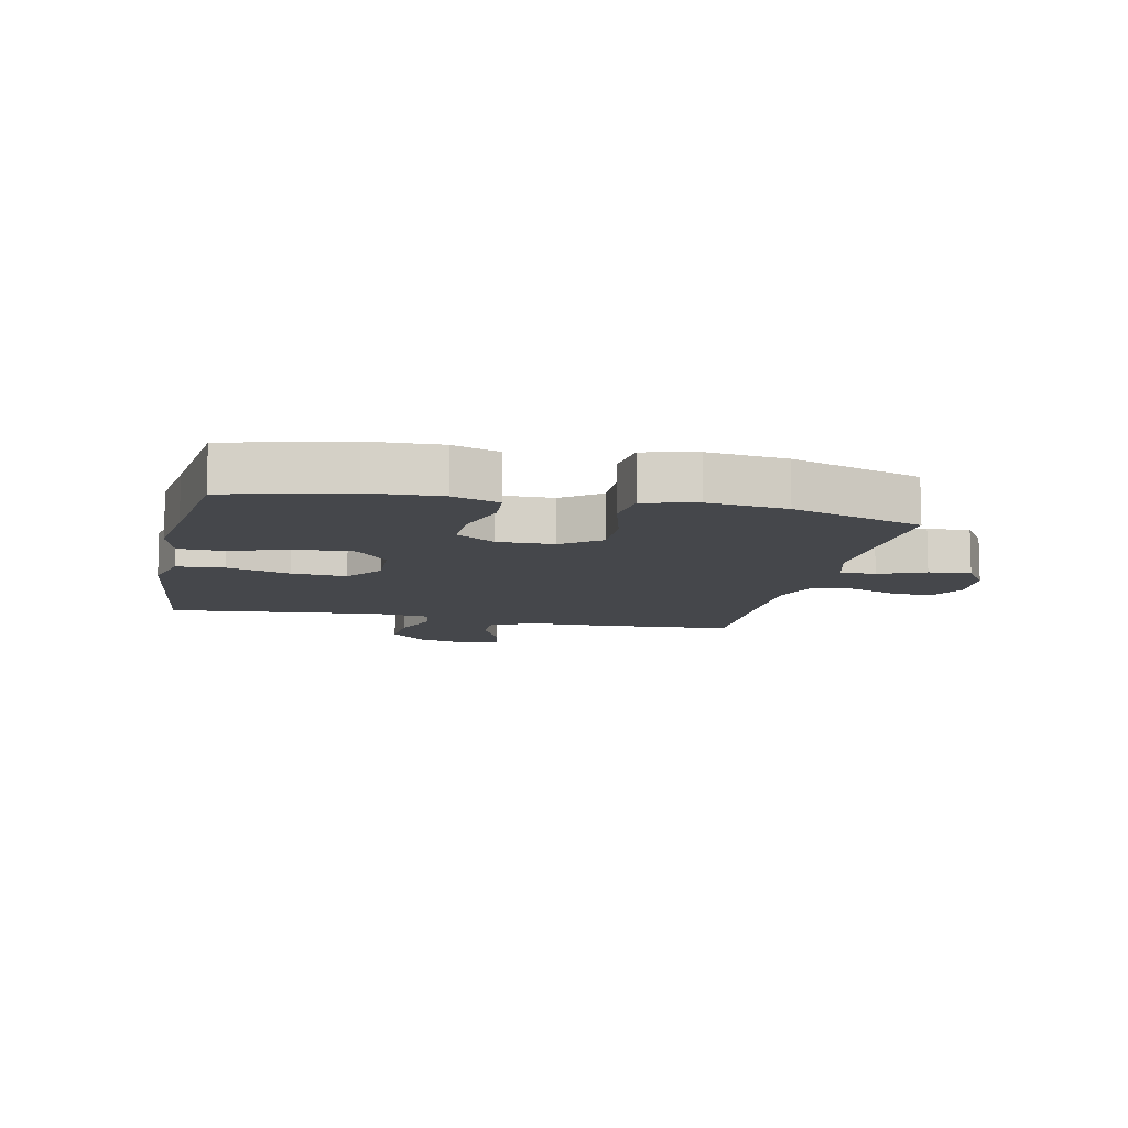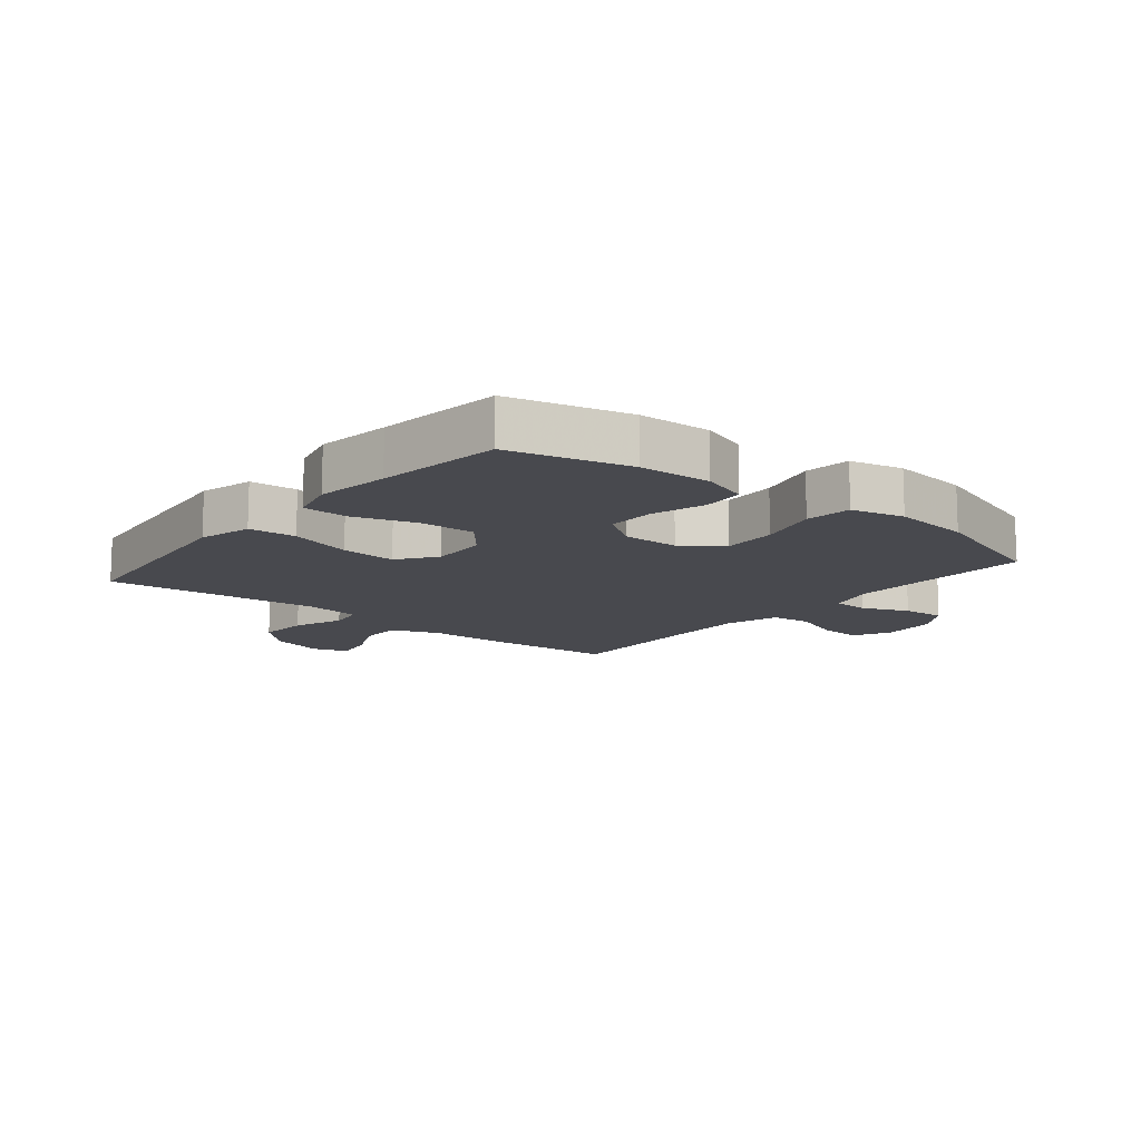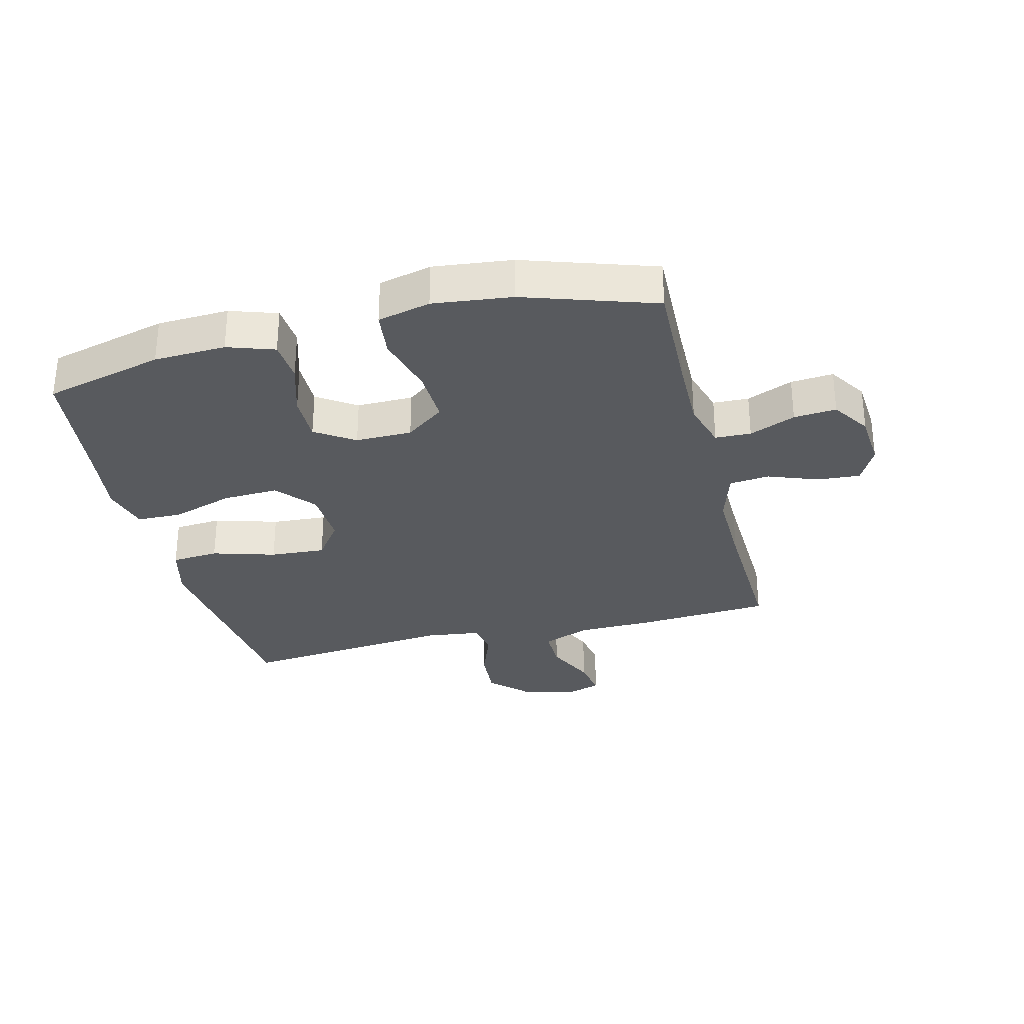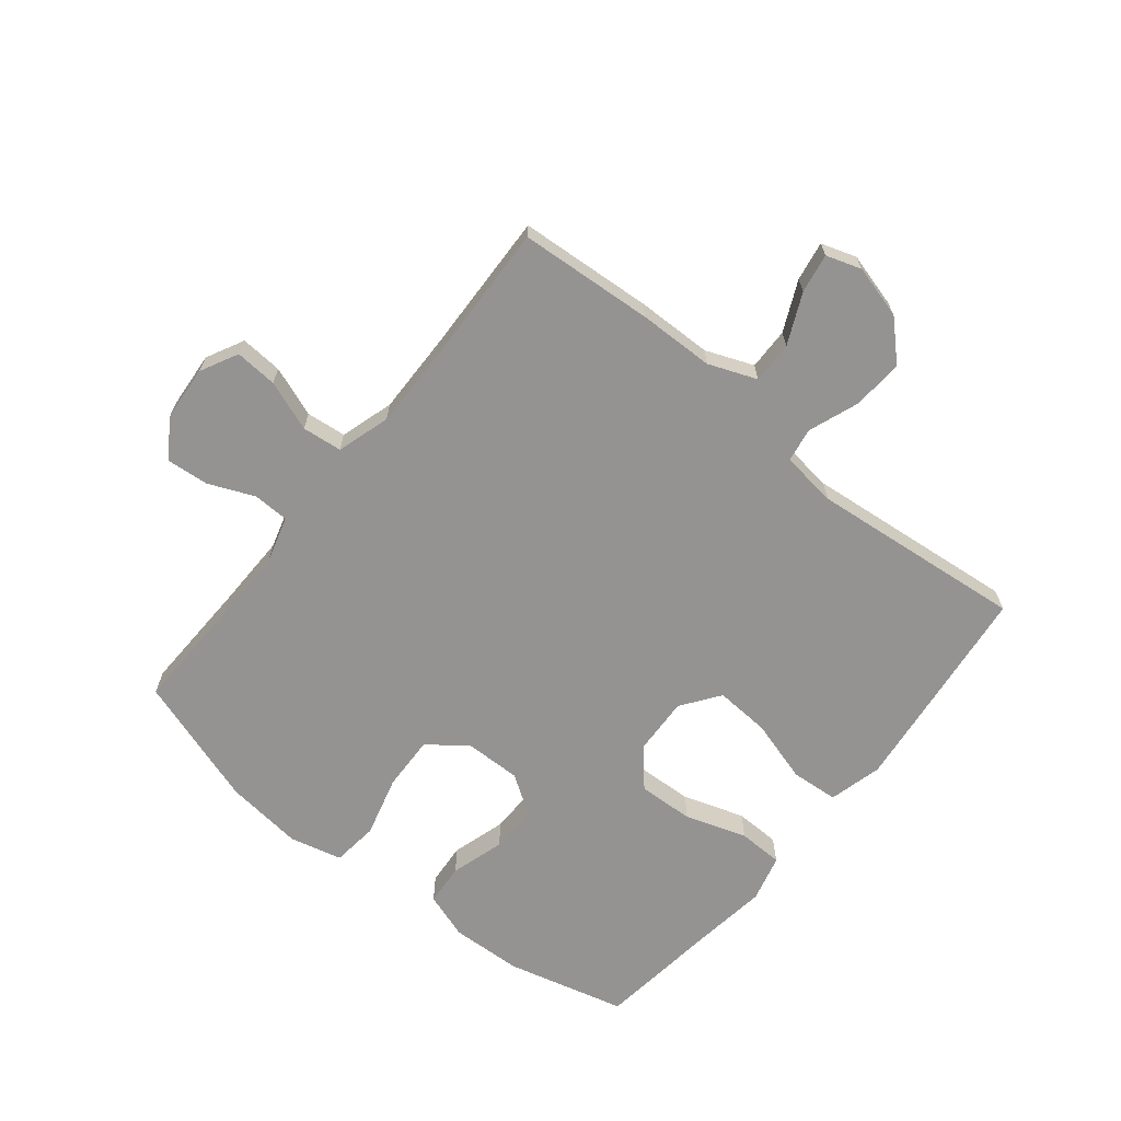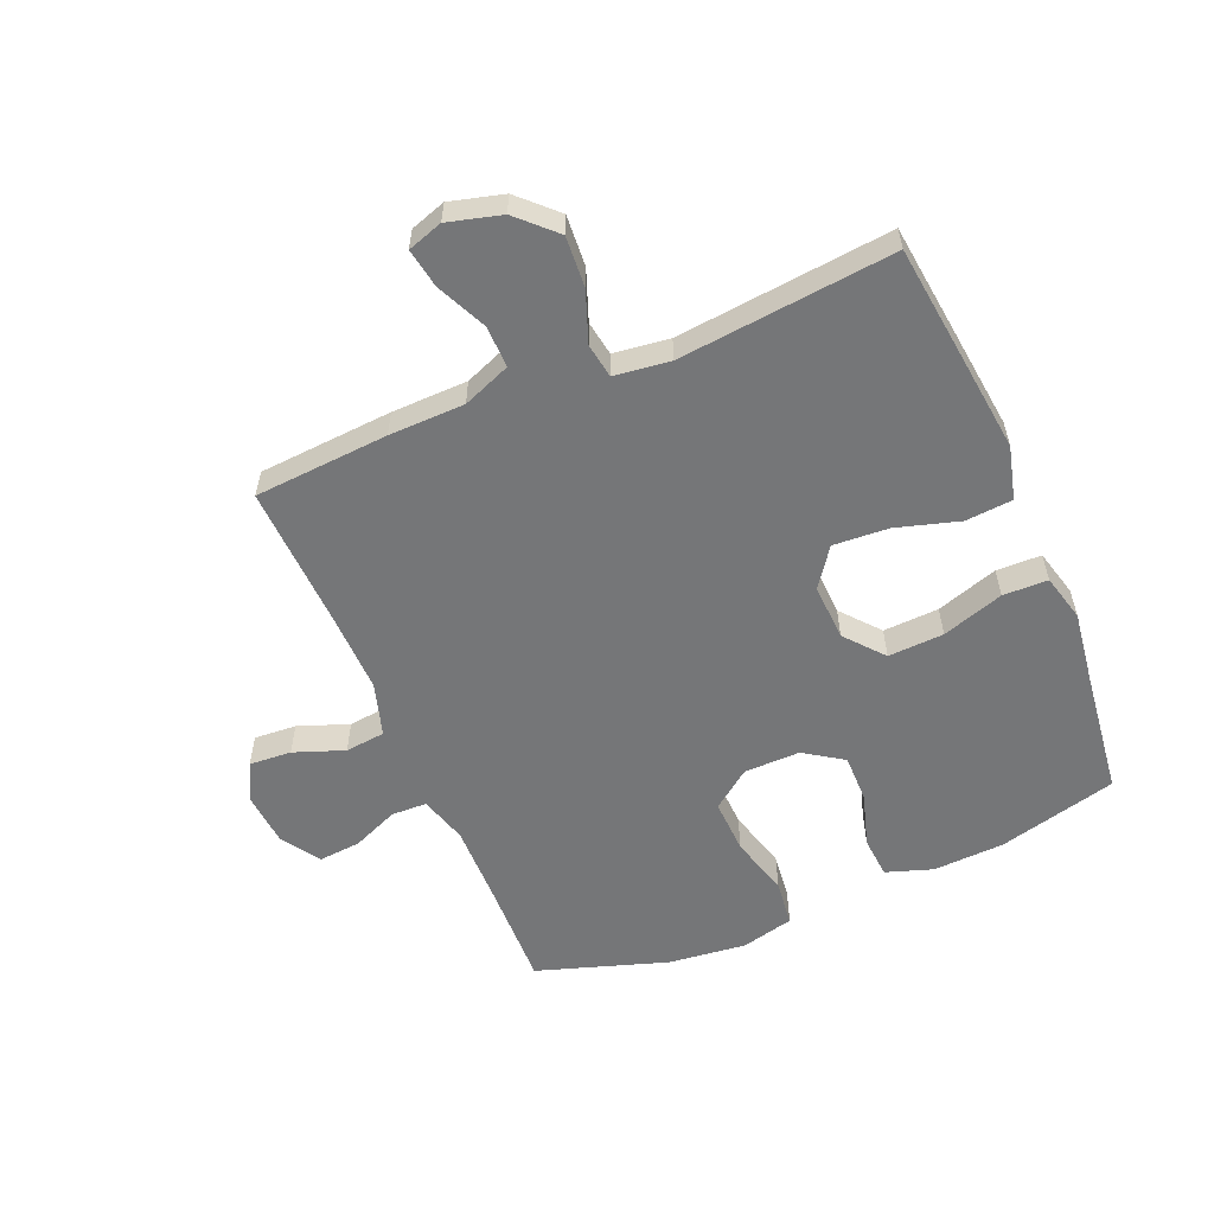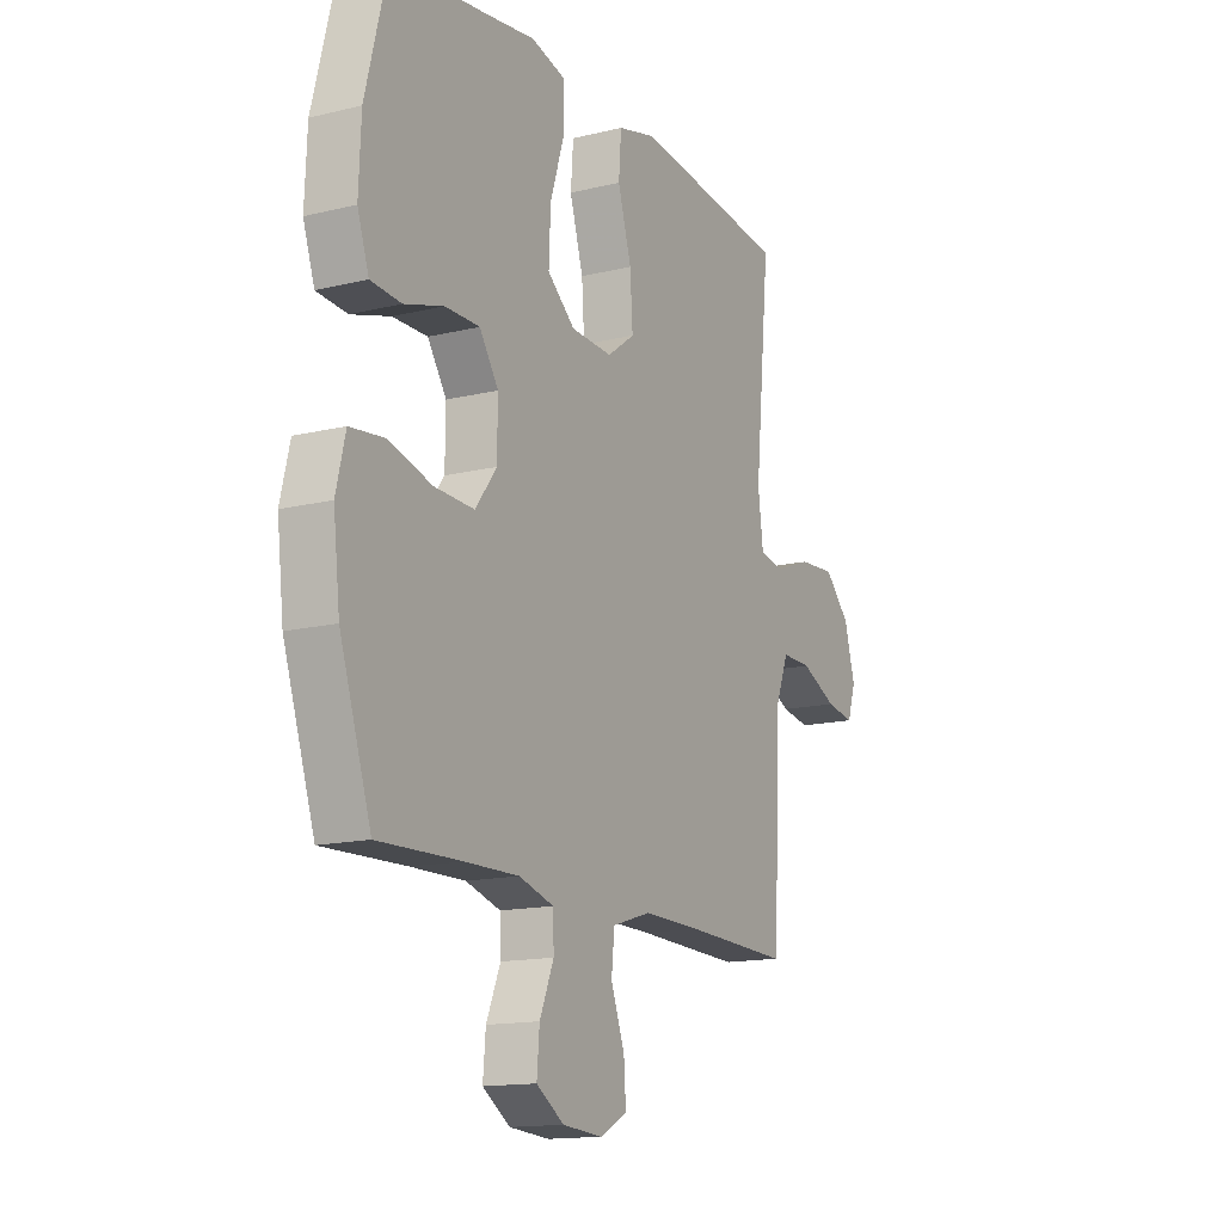
<metadata>
{"format":"obj","ext":"obj","renderer":"f3d","projection":"perspective","resolution":1024,"background":"white","views":[{"elev":-10.2,"azim":77.8,"up":"+Y"},{"elev":-12.6,"azim":50.7,"up":"+Y"},{"elev":-30.7,"azim":104.1,"up":"+Y"},{"elev":-66.8,"azim":-128.8,"up":"+Y"},{"elev":-56.8,"azim":-66.9,"up":"+Y"},{"elev":-14.7,"azim":117.8,"up":"+Z"}]}
</metadata>
<code>
v 0.5 0.07 0.5
v 0.55 0.07 0.303
v 0.555 0.07 0.185
v 0.529 0.07 0.108
v 0.46 0.07 0.103
v 0.371 0.07 0.13
v 0.292 0.07 0.131
v 0.249 0.07 0.067
v 0.25 0.07 -0.026
v 0.298 0.07 -0.09
v 0.388 0.07 -0.087
v 0.489 0.07 -0.06
v 0.565 0.07 -0.069
v 0.586 0.07 -0.156
v 0.571 0.07 -0.285
v 0.5 0.07 -0.5
v 0.312 0.07 -0.494
v 0.19 0.07 -0.492
v 0.111 0.07 -0.515
v 0.109 0.07 -0.574
v 0.141 0.07 -0.65
v 0.147 0.07 -0.72
v 0.084 0.07 -0.761
v -0.007 0.07 -0.768
v -0.069 0.07 -0.736
v -0.064 0.07 -0.666
v -0.033 0.07 -0.583
v -0.04 0.07 -0.517
v -0.128 0.07 -0.49
v -0.261 0.07 -0.492
v -0.5 0.07 -0.5
v -0.515 0.07 -0.278
v -0.517 0.07 -0.153
v -0.548 0.07 -0.074
v -0.617 0.07 -0.075
v -0.7 0.07 -0.113
v -0.765 0.07 -0.124
v -0.784 0.07 -0.066
v -0.76 0.07 0.022
v -0.701 0.07 0.082
v -0.617 0.07 0.076
v -0.534 0.07 0.045
v -0.477 0.07 0.054
v -0.465 0.07 0.146
v -0.5 0.07 0.5
v -0.281 0.07 0.525
v -0.147 0.07 0.54
v -0.059 0.07 0.517
v -0.053 0.07 0.439
v -0.084 0.07 0.335
v -0.09 0.07 0.244
v -0.027 0.07 0.198
v 0.067 0.07 0.202
v 0.13 0.07 0.255
v 0.126 0.07 0.347
v 0.093 0.07 0.449
v 0.095 0.07 0.523
v 0.173 0.07 0.543
v 0.294 0.07 0.526
v 0.5 0 0.5
v 0.55 0 0.303
v 0.555 0 0.185
v 0.529 0 0.108
v 0.46 0 0.103
v 0.371 0 0.13
v 0.292 0 0.131
v 0.249 0 0.067
v 0.25 0 -0.026
v 0.298 0 -0.09
v 0.388 0 -0.087
v 0.489 0 -0.06
v 0.565 0 -0.069
v 0.586 0 -0.156
v 0.571 0 -0.285
v 0.5 0 -0.5
v 0.312 0 -0.494
v 0.19 0 -0.492
v 0.111 0 -0.515
v 0.109 0 -0.574
v 0.141 0 -0.65
v 0.147 0 -0.72
v 0.084 0 -0.761
v -0.007 0 -0.768
v -0.069 0 -0.736
v -0.064 0 -0.666
v -0.033 0 -0.583
v -0.04 0 -0.517
v -0.128 0 -0.49
v -0.261 0 -0.492
v -0.5 0 -0.5
v -0.515 0 -0.278
v -0.517 0 -0.153
v -0.548 0 -0.074
v -0.617 0 -0.075
v -0.7 0 -0.113
v -0.765 0 -0.124
v -0.784 0 -0.066
v -0.76 0 0.022
v -0.701 0 0.082
v -0.617 0 0.076
v -0.534 0 0.045
v -0.477 0 0.054
v -0.465 0 0.146
v -0.5 0 0.5
v -0.281 0 0.525
v -0.147 0 0.54
v -0.059 0 0.517
v -0.053 0 0.439
v -0.084 0 0.335
v -0.09 0 0.244
v -0.027 0 0.198
v 0.067 0 0.202
v 0.13 0 0.255
v 0.126 0 0.347
v 0.093 0 0.449
v 0.095 0 0.523
v 0.173 0 0.543
v 0.294 0 0.526
f 56 57 58 59
f 55 56 59 1
f 54 55 1 2
f 53 54 2 3
f 52 53 3 4
f 47 48 49 50
f 47 50 51
f 44 45 46 47
f 43 44 47 51
f 39 40 41 42
f 37 38 39 42
f 35 36 37 42
f 34 35 42 43
f 33 34 43 51
f 30 31 32 33
f 29 30 33 51
f 24 25 26 27
f 24 27 28
f 23 24 28
f 20 21 22 23
f 19 20 23 28
f 18 19 28 29
f 14 15 16 17
f 14 17 18
f 11 12 13 14
f 10 11 14 18
f 9 10 18 29
f 4 5 6
f 52 4 6
f 52 6 7
f 9 29 51 52
f 8 9 52
f 7 8 52
f 118 117 116 115
f 60 118 115 114
f 61 60 114 113
f 62 61 113 112
f 63 62 112 111
f 109 108 107 106
f 110 109 106
f 106 105 104 103
f 110 106 103 102
f 101 100 99 98
f 101 98 97 96
f 101 96 95 94
f 102 101 94 93
f 110 102 93 92
f 92 91 90 89
f 110 92 89 88
f 86 85 84 83
f 87 86 83
f 87 83 82
f 82 81 80 79
f 87 82 79 78
f 88 87 78 77
f 76 75 74 73
f 77 76 73
f 73 72 71 70
f 77 73 70 69
f 88 77 69 68
f 65 64 63
f 65 63 111
f 66 65 111
f 111 110 88 68
f 111 68 67
f 111 67 66
f 1 60 61 2
f 2 61 62 3
f 3 62 63 4
f 4 63 64 5
f 5 64 65 6
f 6 65 66 7
f 7 66 67 8
f 8 67 68 9
f 9 68 69 10
f 10 69 70 11
f 11 70 71 12
f 12 71 72 13
f 13 72 73 14
f 14 73 74 15
f 15 74 75 16
f 16 75 76 17
f 17 76 77 18
f 18 77 78 19
f 19 78 79 20
f 20 79 80 21
f 21 80 81 22
f 22 81 82 23
f 23 82 83 24
f 24 83 84 25
f 25 84 85 26
f 26 85 86 27
f 27 86 87 28
f 28 87 88 29
f 29 88 89 30
f 30 89 90 31
f 31 90 91 32
f 32 91 92 33
f 33 92 93 34
f 34 93 94 35
f 35 94 95 36
f 36 95 96 37
f 37 96 97 38
f 38 97 98 39
f 39 98 99 40
f 40 99 100 41
f 41 100 101 42
f 42 101 102 43
f 43 102 103 44
f 44 103 104 45
f 45 104 105 46
f 46 105 106 47
f 47 106 107 48
f 48 107 108 49
f 49 108 109 50
f 50 109 110 51
f 51 110 111 52
f 52 111 112 53
f 53 112 113 54
f 54 113 114 55
f 55 114 115 56
f 56 115 116 57
f 57 116 117 58
f 58 117 118 59
f 59 118 60 1

</code>
